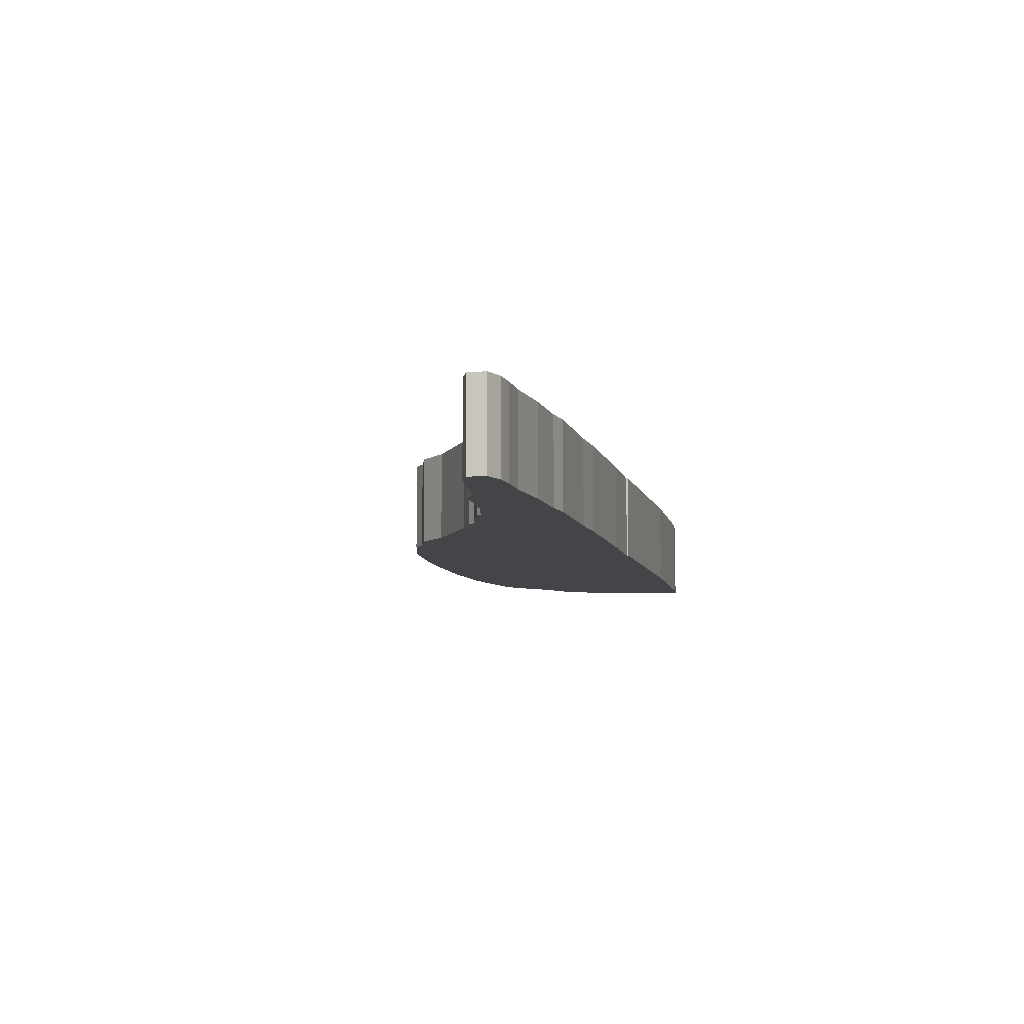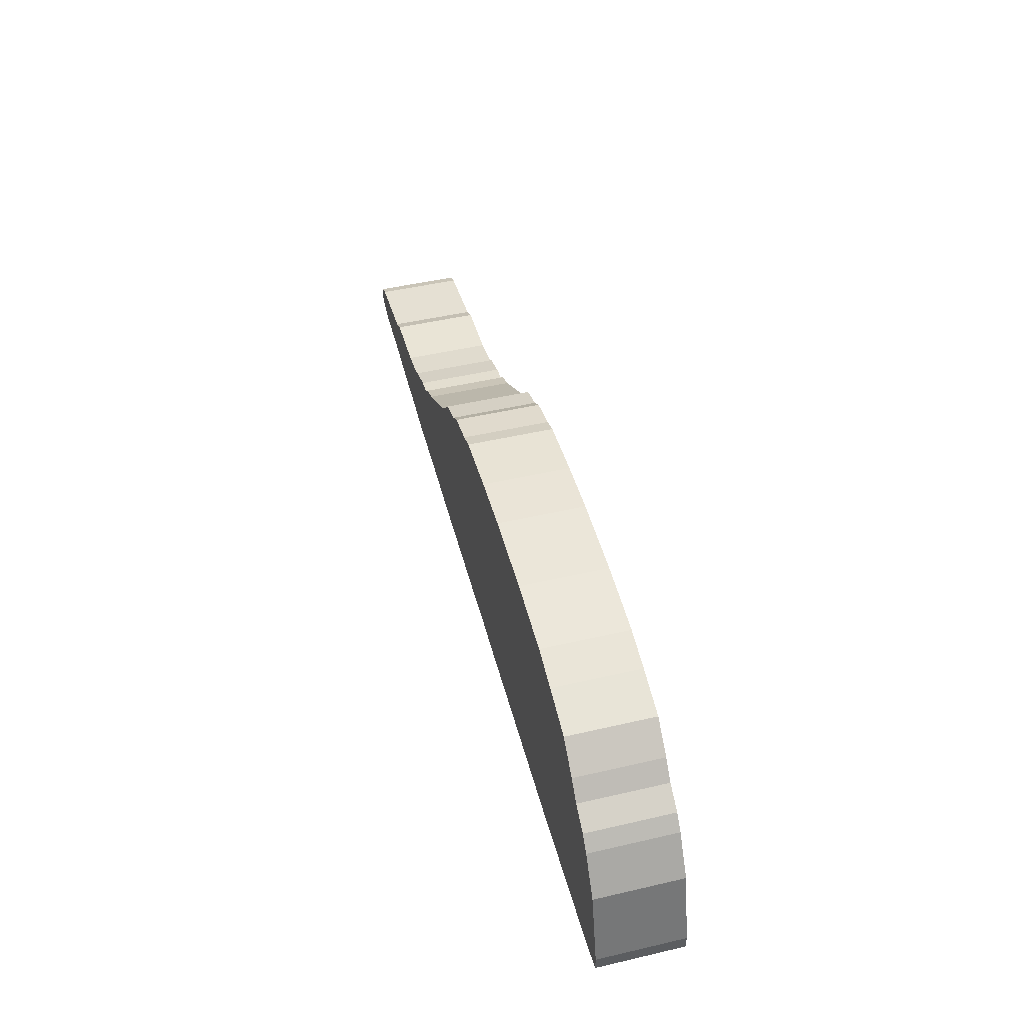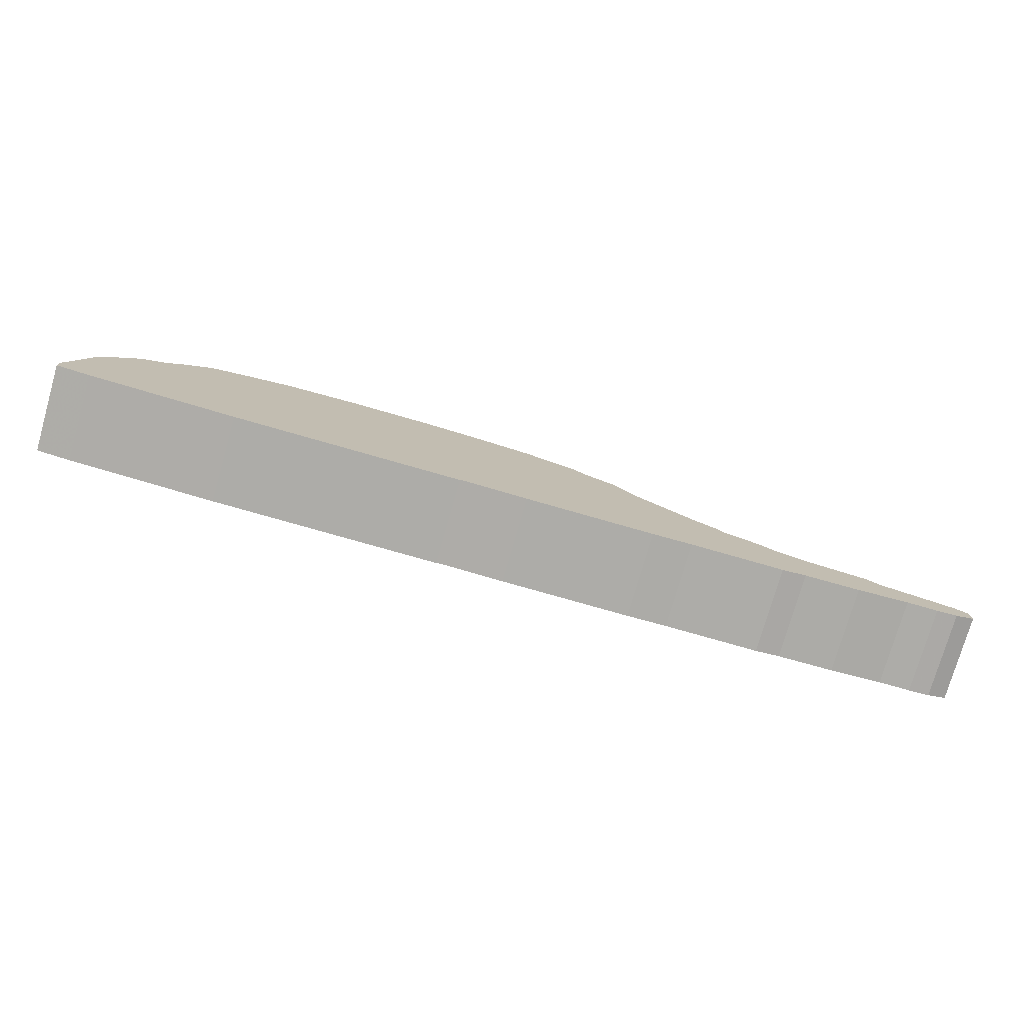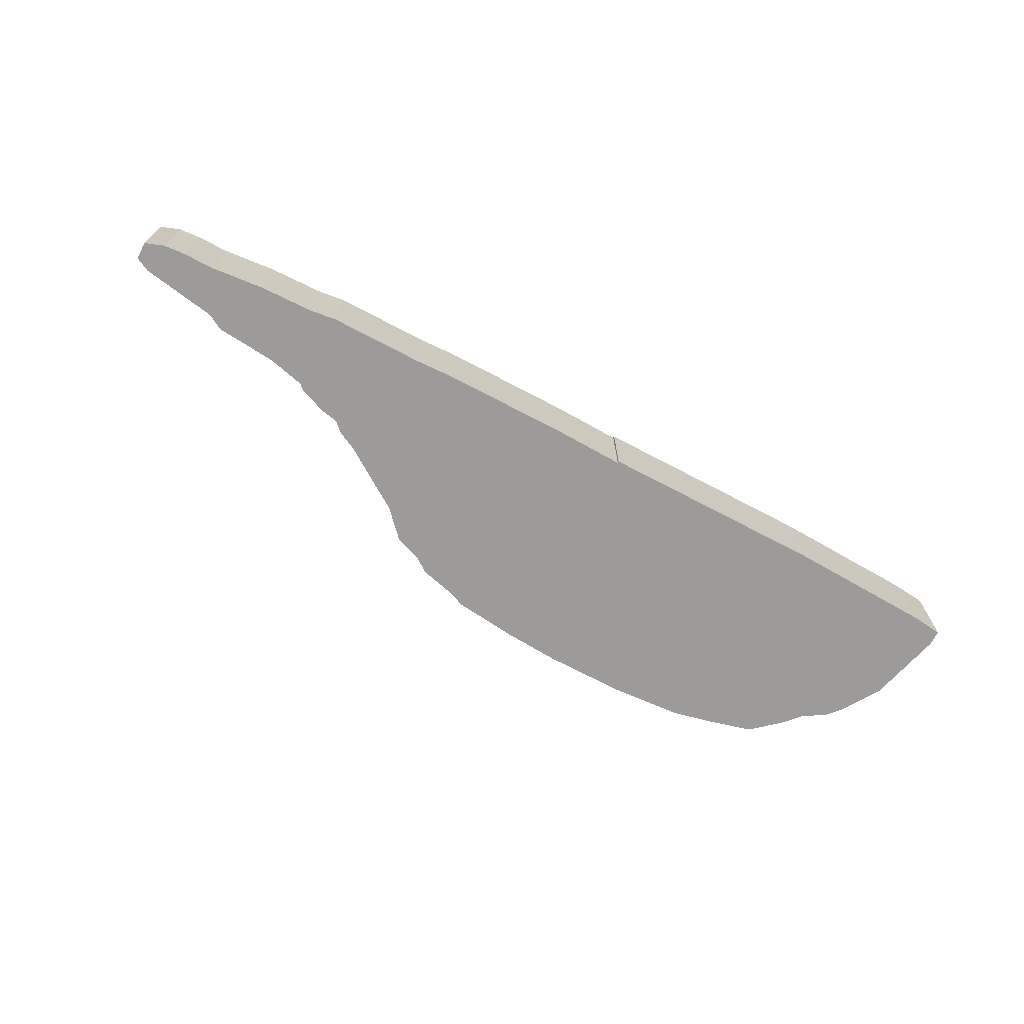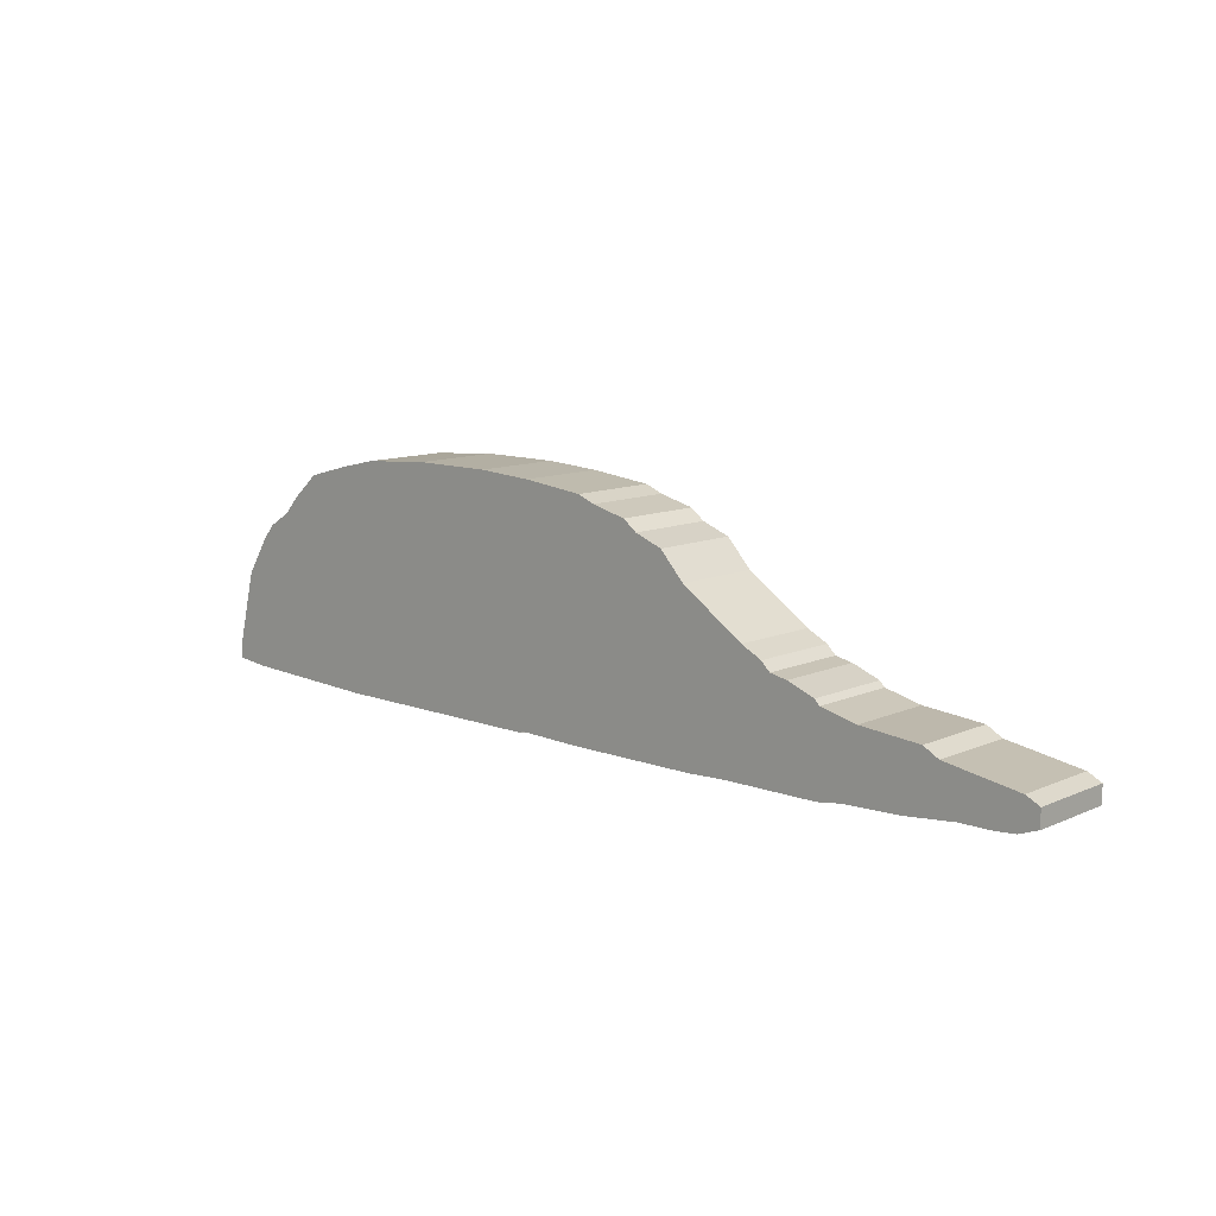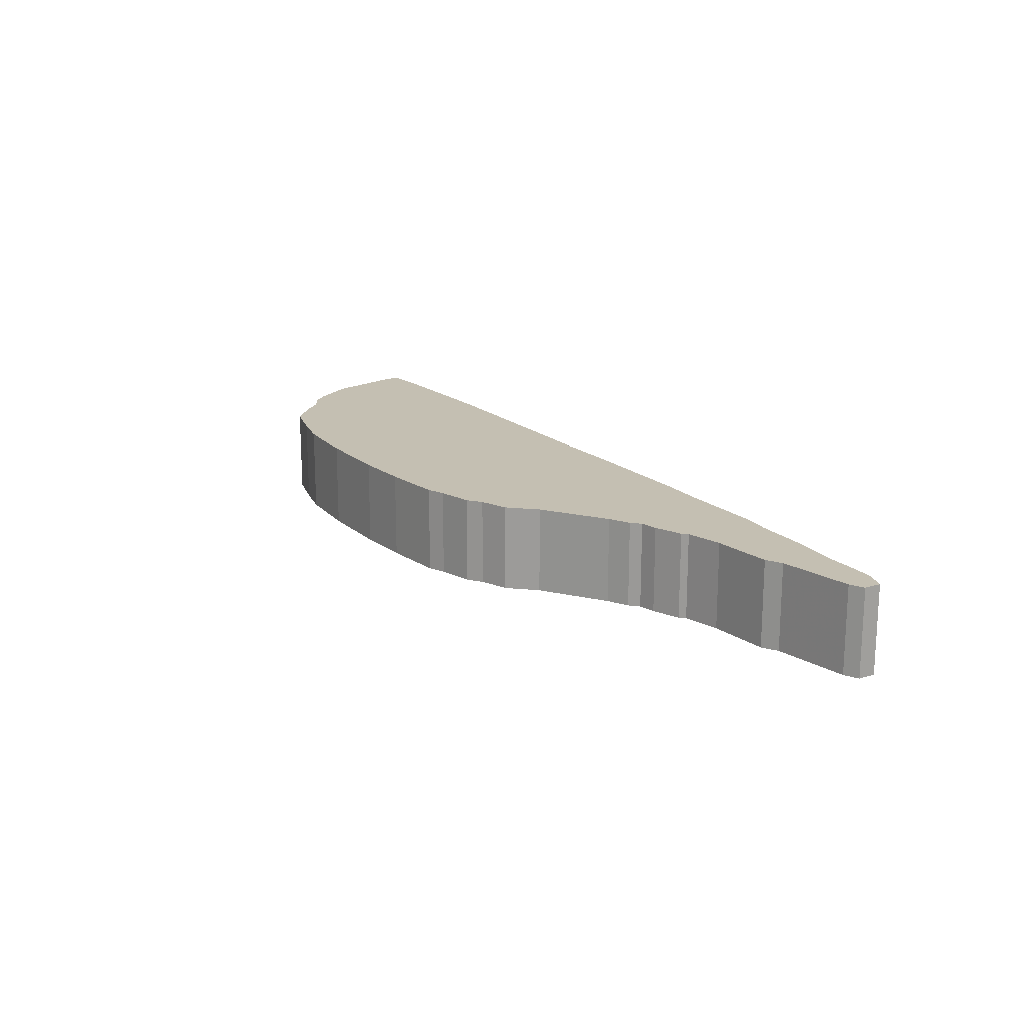
<metadata>
{"format":"obj","ext":"obj","renderer":"f3d","projection":"perspective","resolution":1024,"background":"white","views":[{"elev":-8.7,"azim":-76.0,"up":"+Z"},{"elev":48.0,"azim":75.4,"up":"+Y"},{"elev":-76.6,"azim":164.0,"up":"+Y"},{"elev":-69.9,"azim":-27.9,"up":"+Z"},{"elev":11.1,"azim":-137.1,"up":"+Y"},{"elev":17.6,"azim":-121.6,"up":"+Z"}]}
</metadata>
<code>
g sbg_iceland_sm_hill08
v 0.33 1.32 0
v -0.03 1.28 0
v -0.13 1.24 0
v -0.33 1.19 0
v -0.41 1.13 0
v -0.57 1.07 0
v -0.71 0.92 0
v -1.07 0.68 0
v -1.19 0.62 0
v -1.24 0.57 0
v -1.34 0.55 0
v -1.5 0.49 0
v -1.53 0.46 0
v -1.74 0.41 0
v -2.09 0.38 0
v -2.18 0.33 0
v -2.61 0.26 0
v -2.69 0.22 0
v -2.69 0.12 0
v -2.58 0.08 0
v -2.46 0.07 0
v -2.28 0.07 0
v -1.98 0.04 0
v -1.66 0.03 0
v -1.52 0.01 0
v -0.98 0.01 0
v -0.75 0 0
v -0.01 0 0
v 0.38 0.01 0
v 0.38 0 0
v 1.68 0 0
v 2.51 0.03 0
v 2.7 0.05 0
v 2.7 0.14 0
v 2.59 0.57 0
v 2.45 0.79 0
v 2.38 0.87 0
v 2.25 0.95 0
v 2.16 1.05 0
v 2 1.19 0
v 1.74 1.26 0
v 1.52 1.31 0
v 1.25 1.33 0
v 1.11 1.34 0
v 0.65 1.34 0
v 0.33 1.32 0.5
v -0.03 1.28 0.5
v -0.13 1.24 0.5
v -0.33 1.19 0.5
v -0.41 1.13 0.5
v -0.57 1.07 0.5
v -0.71 0.92 0.5
v -1.07 0.68 0.5
v -1.19 0.62 0.5
v -1.24 0.57 0.5
v -1.34 0.55 0.5
v -1.5 0.49 0.5
v -1.53 0.46 0.5
v -1.74 0.41 0.5
v -2.09 0.38 0.5
v -2.18 0.33 0.5
v -2.61 0.26 0.5
v -2.69 0.22 0.5
v -2.69 0.12 0.5
v -2.58 0.08 0.5
v -2.46 0.07 0.5
v -2.28 0.07 0.5
v -1.98 0.04 0.5
v -1.66 0.03 0.5
v -1.52 0.01 0.5
v -0.98 0.01 0.5
v -0.75 0 0.5
v -0.01 0 0.5
v 0.38 0.01 0.5
v 0.38 0 0.5
v 1.68 0 0.5
v 2.51 0.03 0.5
v 2.7 0.05 0.5
v 2.7 0.14 0.5
v 2.59 0.57 0.5
v 2.45 0.79 0.5
v 2.38 0.87 0.5
v 2.25 0.95 0.5
v 2.16 1.05 0.5
v 2 1.19 0.5
v 1.74 1.26 0.5
v 1.52 1.31 0.5
v 1.25 1.33 0.5
v 1.11 1.34 0.5
v 0.65 1.34 0.5
g sbg_iceland_sm_hill08_0
f 45 44 29
f 44 43 31
f 43 42 31
f 42 41 31
f 31 41 39
f 41 40 39
f 39 38 31
f 31 38 36
f 38 37 36
f 32 31 35
f 33 32 34
f 32 35 34
f 31 36 35
f 31 30 29
f 44 31 29
f 2 1 29
f 28 3 2
f 5 3 28
f 26 8 27
f 11 10 26
f 13 11 25
f 14 13 24
f 23 14 24
f 20 19 17
f 19 18 17
f 21 20 17
f 21 17 16
f 21 16 22
f 22 16 23
f 16 15 23
f 13 12 11
f 24 13 25
f 15 14 23
f 25 11 26
f 10 9 8
f 10 8 26
f 8 7 27
f 7 6 5
f 7 5 28
f 5 4 3
f 27 7 28
f 29 28 2
f 45 29 1
f 45 89 44
f 89 45 90
f 44 88 43
f 88 44 89
f 43 87 42
f 87 43 88
f 42 86 41
f 86 42 87
f 40 84 39
f 84 40 85
f 41 85 40
f 85 41 86
f 39 83 38
f 83 39 84
f 37 81 36
f 81 37 82
f 38 82 37
f 82 38 83
f 32 76 31
f 76 32 77
f 33 77 32
f 77 33 78
f 34 78 33
f 78 34 79
f 35 79 34
f 79 35 80
f 36 80 35
f 80 36 81
f 30 74 29
f 74 30 75
f 31 75 30
f 75 31 76
f 2 46 1
f 46 2 47
f 3 47 2
f 47 3 48
f 27 71 26
f 71 27 72
f 11 55 10
f 55 11 56
f 14 58 13
f 58 14 59
f 24 68 23
f 68 24 69
f 20 64 19
f 64 20 65
f 18 62 17
f 62 18 63
f 19 63 18
f 63 19 64
f 21 65 20
f 65 21 66
f 17 61 16
f 61 17 62
f 22 66 21
f 66 22 67
f 23 67 22
f 67 23 68
f 16 60 15
f 60 16 61
f 12 56 11
f 56 12 57
f 13 57 12
f 57 13 58
f 25 69 24
f 69 25 70
f 15 59 14
f 59 15 60
f 26 70 25
f 70 26 71
f 9 53 8
f 53 9 54
f 10 54 9
f 54 10 55
f 8 52 7
f 52 8 53
f 6 50 5
f 50 6 51
f 7 51 6
f 51 7 52
f 4 48 3
f 48 4 49
f 5 49 4
f 49 5 50
f 28 72 27
f 72 28 73
f 29 73 28
f 73 29 74
f 1 90 45
f 90 1 46
f 74 89 90
f 76 88 89
f 76 87 88
f 76 86 87
f 84 86 76
f 84 85 86
f 76 83 84
f 81 83 76
f 81 82 83
f 80 76 77
f 79 77 78
f 79 80 77
f 80 81 76
f 74 75 76
f 74 76 89
f 74 46 47
f 47 48 73
f 73 48 50
f 72 53 71
f 71 55 56
f 70 56 58
f 69 58 59
f 69 59 68
f 62 64 65
f 62 63 64
f 62 65 66
f 61 62 66
f 67 61 66
f 68 61 67
f 68 60 61
f 56 57 58
f 70 58 69
f 68 59 60
f 71 56 70
f 53 54 55
f 71 53 55
f 72 52 53
f 50 51 52
f 73 50 52
f 48 49 50
f 73 52 72
f 47 73 74
f 46 74 90

</code>
